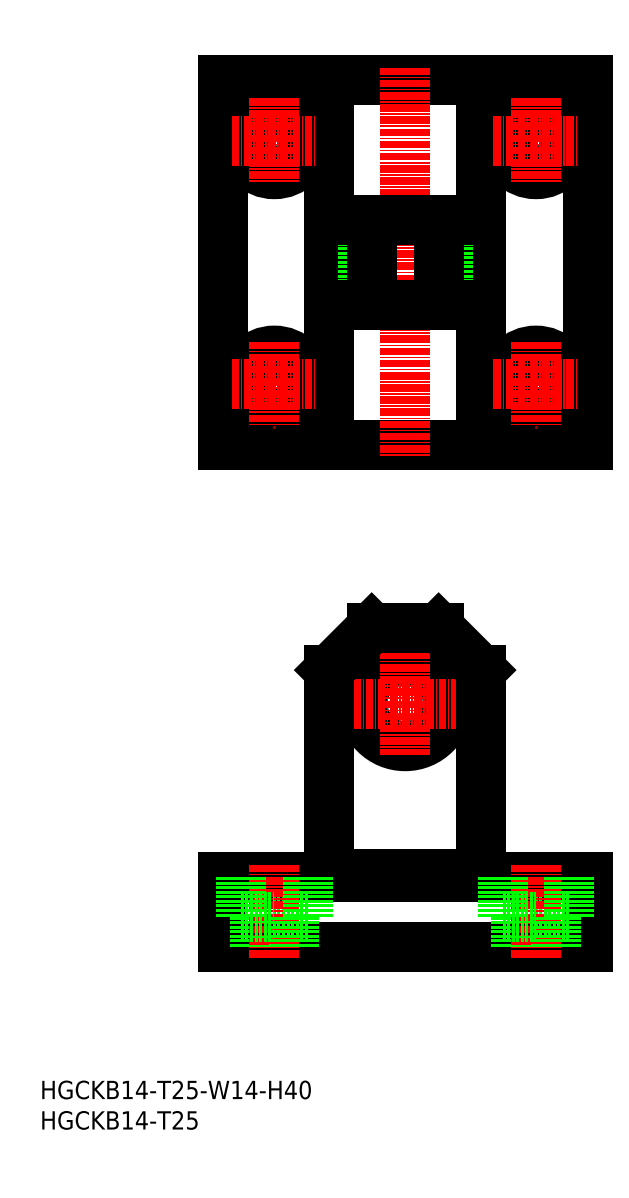
<metadata>
{"format":"dxf","ext":"dxf","renderer":"ezdxf+matplotlib","layout":"modelspace","background":"white","min_lineweight":24,"dpi":150}
</metadata>
<code>
0
SECTION
2
ENTITIES
0
INSERT
8
0
2
*U14
10
0
20
0
30
0
0
INSERT
8
0
2
*U15
10
0
20
0
30
0
0
CIRCLE
8
0
10
60
20
70
30
0
40
7
0
LINE
8
CENTER
10
51.5
20
70
30
0
11
68.5
21
70
31
0
0
LINE
8
CENTER
10
60
20
78.5
30
0
11
60
21
61.5
31
0
0
LINE
8
0
10
30
20
112.5
30
0
11
90
21
112.5
31
0
0
LINE
8
0
10
30
20
172.5
30
0
11
30
21
112.5
31
0
0
LINE
8
0
10
90
20
172.5
30
0
11
90
21
112.5
31
0
0
LINE
8
0
10
30
20
172.5
30
0
11
90
21
172.5
31
0
0
LINE
8
CENTER
10
60
20
174.5
30
0
11
60
21
110.5
31
0
0
LINE
8
0
10
72.5
20
112.5
30
0
11
72.5
21
172.5
31
0
0
LINE
8
0
10
47.5
20
112.5
30
0
11
47.5
21
172.5
31
0
0
LINE
8
0
10
90
20
30
30
0
11
30
21
30
31
0
0
LINE
8
0
10
30
20
41.5
30
0
11
30
21
30
31
0
0
LINE
8
0
10
90
20
41.5
30
0
11
90
21
30
31
0
0
LINE
8
0
10
47.5
20
75.5
30
0
11
47.5
21
41.5
31
0
0
LINE
8
0
10
72.5
20
75.5
30
0
11
72.5
21
41.5
31
0
0
LINE
8
0
10
65.5
20
82.5
30
0
11
54.5
21
82.5
31
0
0
LINE
8
0
10
90
20
41.5
30
0
11
30
21
41.5
31
0
0
LINE
8
0
10
72.5
20
42
30
0
11
47.5
21
42
31
0
0
LINE
8
0
10
44
20
35
30
0
11
38.5
21
35
31
0
0
LINE
8
0
10
35.25
20
35
30
0
11
35.25
21
30
31
0
0
LINE
8
CENTER
10
38.5
20
43.5
30
0
11
38.5
21
28
31
0
0
LINE
8
0
10
33
20
41.5
30
0
11
33
21
35
31
0
0
LINE
8
0
10
33
20
35
30
0
11
38.5
21
35
31
0
0
LINE
8
0
10
41.75
20
35
30
0
11
41.75
21
30
31
0
0
LINE
8
0
10
44
20
41.5
30
0
11
44
21
35
31
0
0
LINE
8
0
10
87
20
35
30
0
11
81.5
21
35
31
0
0
LINE
8
0
10
78.25
20
35
30
0
11
78.25
21
30
31
0
0
LINE
8
CENTER
10
81.5
20
43.5
30
0
11
81.5
21
28
31
0
0
LINE
8
0
10
76
20
41.5
30
0
11
76
21
35
31
0
0
LINE
8
0
10
76
20
35
30
0
11
81.5
21
35
31
0
0
LINE
8
0
10
84.75
20
35
30
0
11
84.75
21
30
31
0
0
LINE
8
0
10
87
20
41.5
30
0
11
87
21
35
31
0
0
CIRCLE
8
0
10
38.5
20
162.5
30
0
40
5.5
0
CIRCLE
8
0
10
38.5
20
162.5
30
0
40
3.25
0
LINE
8
CENTER
10
31.5
20
162.5
30
0
11
45.5
21
162.5
31
0
0
LINE
8
CENTER
10
38.5
20
169.5
30
0
11
38.5
21
155.5
31
0
0
CIRCLE
8
0
10
81.5
20
162.5
30
0
40
5.5
0
CIRCLE
8
0
10
81.5
20
162.5
30
0
40
3.25
0
LINE
8
CENTER
10
74.5
20
162.5
30
0
11
88.5
21
162.5
31
0
0
LINE
8
CENTER
10
81.5
20
169.5
30
0
11
81.5
21
155.5
31
0
0
CIRCLE
8
0
10
81.5
20
122.5
30
0
40
5.5
0
CIRCLE
8
0
10
81.5
20
122.5
30
0
40
3.25
0
LINE
8
CENTER
10
74.5
20
122.5
30
0
11
88.5
21
122.5
31
0
0
LINE
8
CENTER
10
81.5
20
129.5
30
0
11
81.5
21
115.5
31
0
0
CIRCLE
8
0
10
38.5
20
122.5
30
0
40
5.5
0
CIRCLE
8
0
10
38.5
20
122.5
30
0
40
3.25
0
LINE
8
CENTER
10
31.5
20
122.5
30
0
11
45.5
21
122.5
31
0
0
LINE
8
CENTER
10
38.5
20
129.5
30
0
11
38.5
21
115.5
31
0
0
LINE
8
0
10
67
20
149.5
30
0
11
67
21
135.5
31
0
0
LINE
8
0
10
53
20
149.5
30
0
11
53
21
135.5
31
0
0
LINE
8
0
10
54.5
20
149.5
30
0
11
54.5
21
135.5
31
0
0
LINE
8
0
10
65.5
20
149.5
30
0
11
65.5
21
135.5
31
0
0
LINE
8
0
10
47.5
20
135.5
30
0
11
72.5
21
135.5
31
0
0
LINE
8
0
10
47.5
20
149.5
30
0
11
72.5
21
149.5
31
0
0
LINE
8
0
10
54.5
20
82.5
30
0
11
47.5
21
75.5
31
0
0
LINE
8
0
10
65.5
20
82.5
30
0
11
72.5
21
75.5
31
0
0
ENDSEC
0
EOF

</code>
